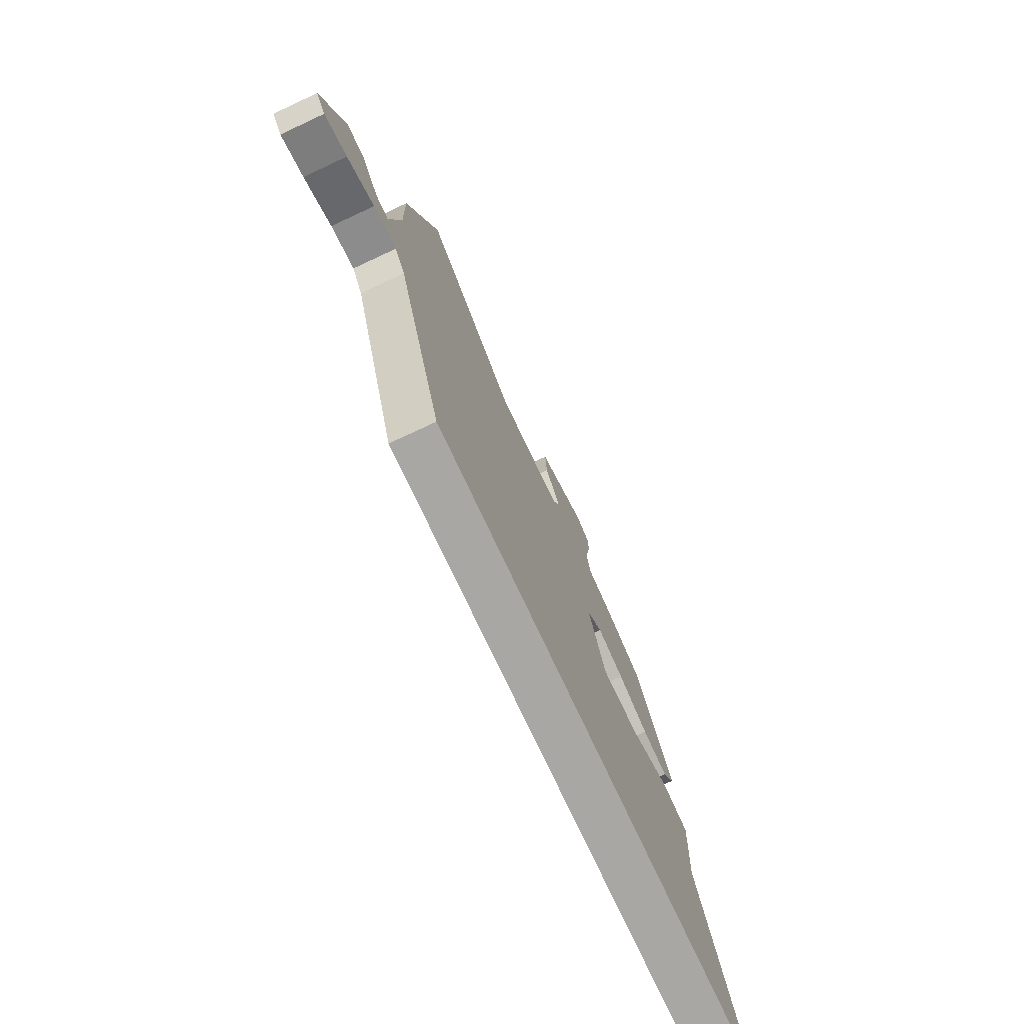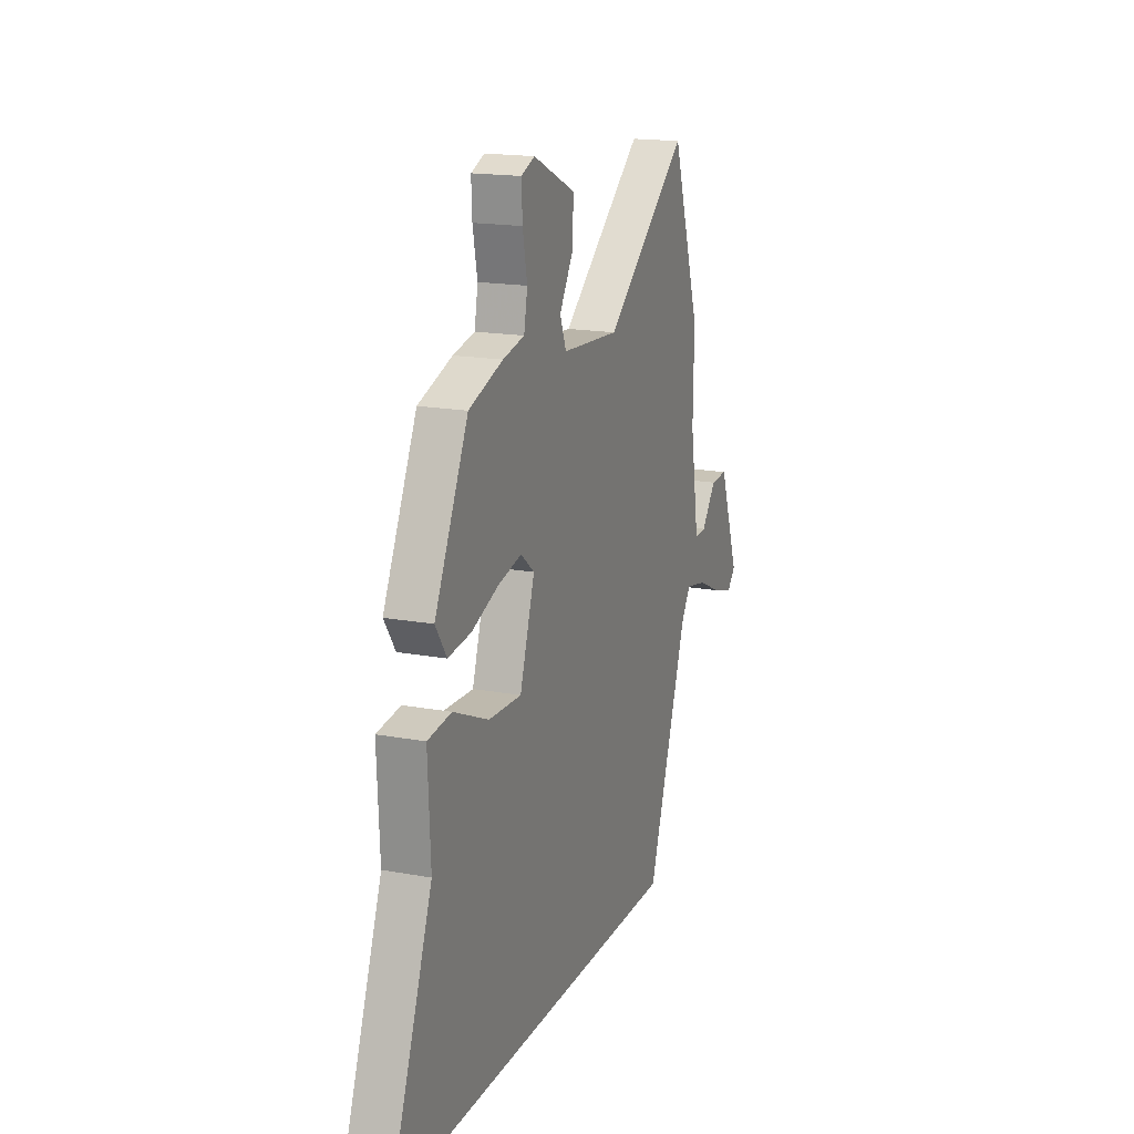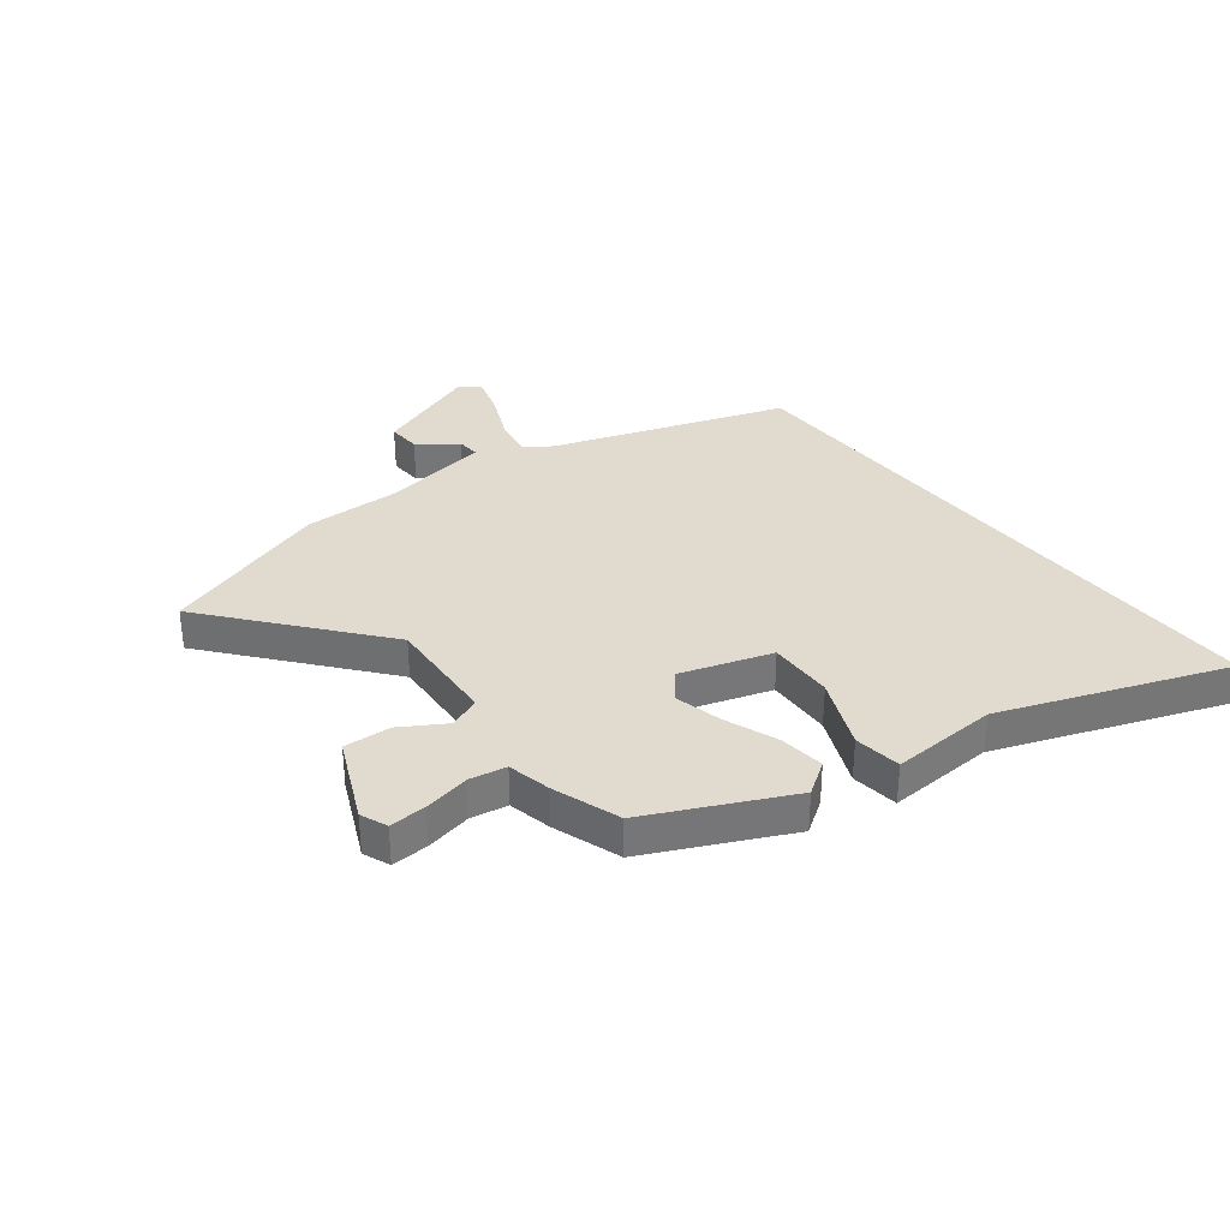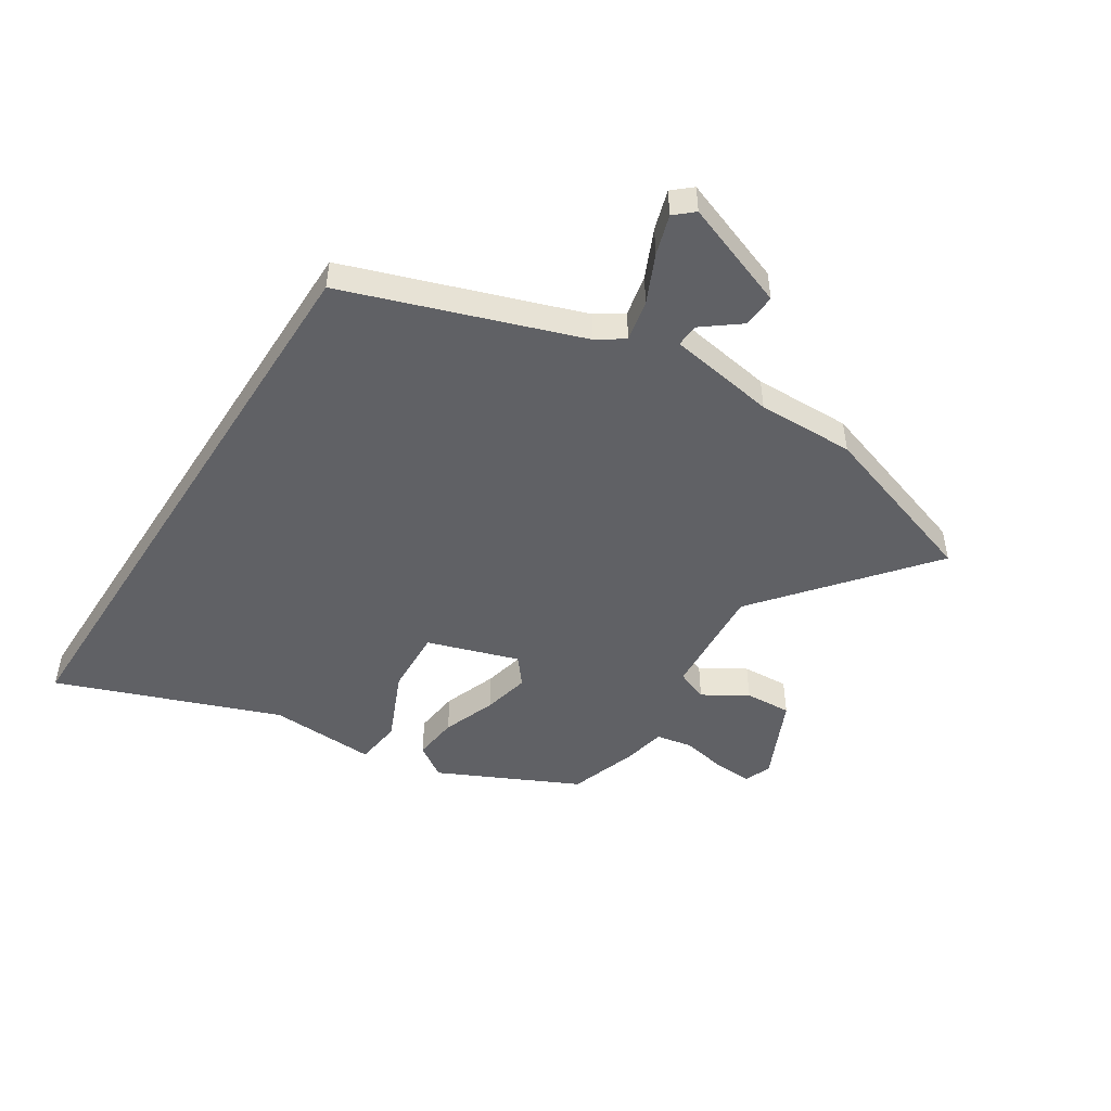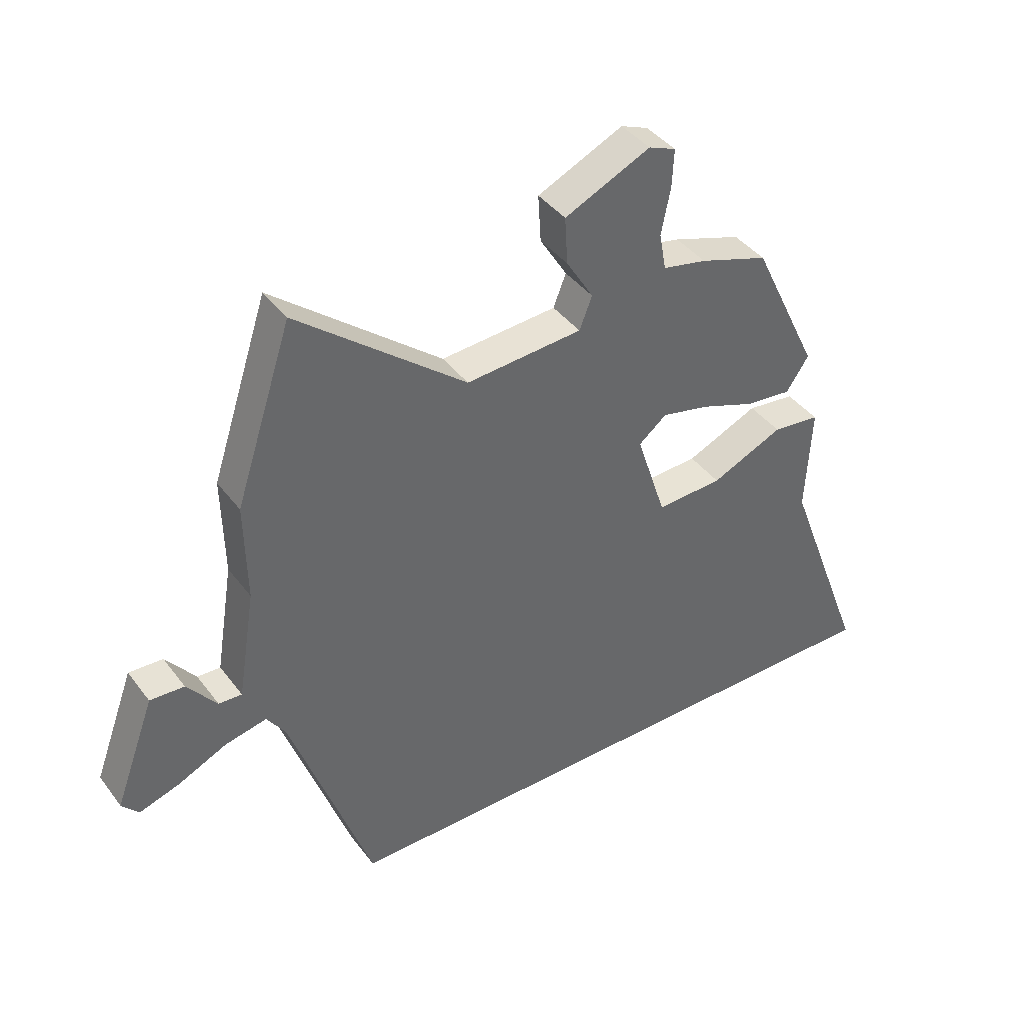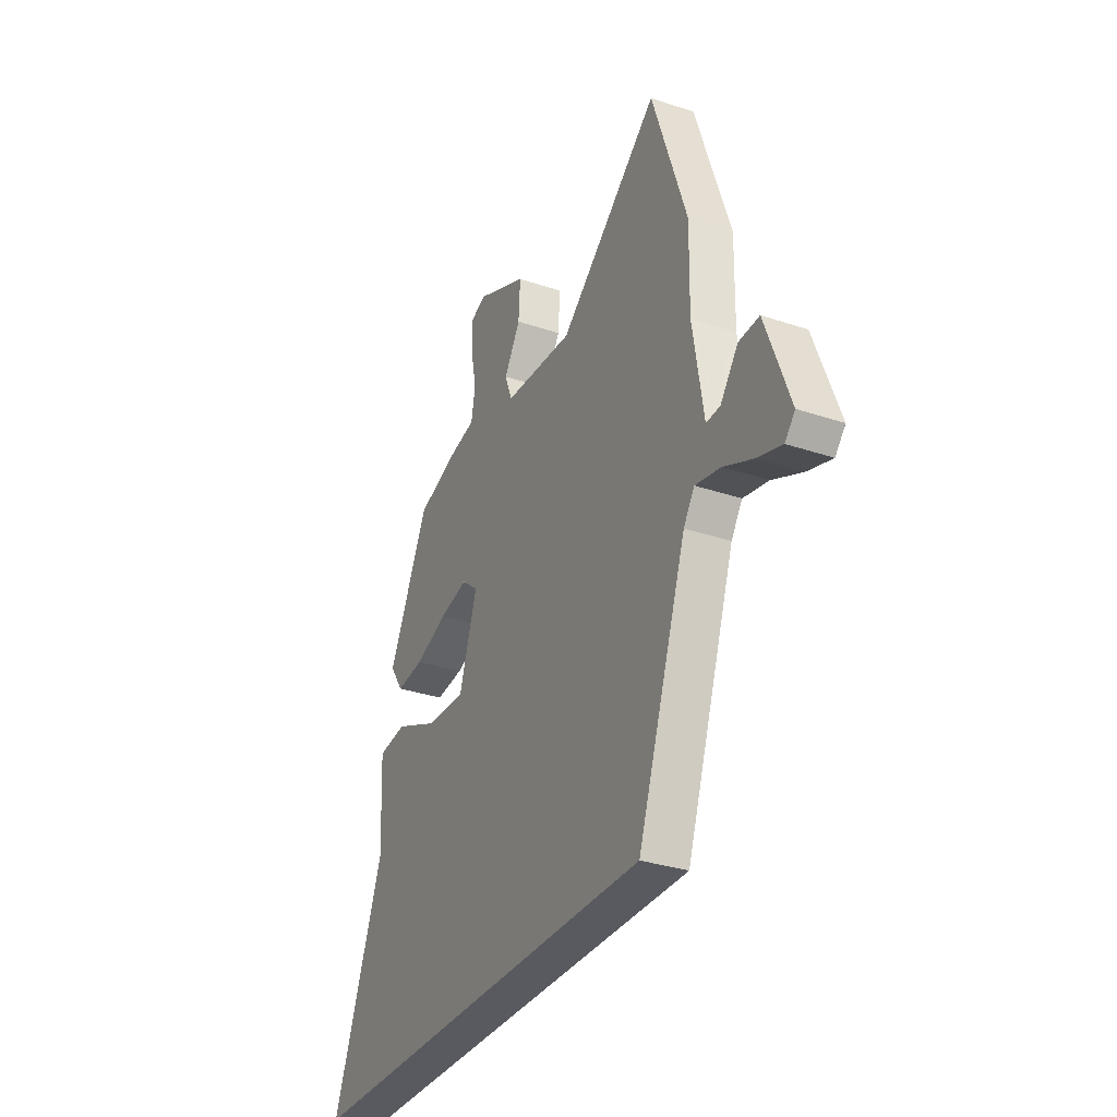
<metadata>
{"format":"obj","ext":"obj","renderer":"f3d","projection":"perspective","resolution":1024,"background":"white","views":[{"elev":-74.6,"azim":-65.0,"up":"+Z"},{"elev":17.3,"azim":110.2,"up":"+Z"},{"elev":33.4,"azim":51.8,"up":"+Y"},{"elev":-48.0,"azim":-122.6,"up":"+Y"},{"elev":41.0,"azim":-33.5,"up":"+Z"},{"elev":-31.9,"azim":-115.3,"up":"+Z"}]}
</metadata>
<code>
v 0.693 0.07 -0.5
v -0.355 0.07 -0.5
v -0.496 0.07 -0.092
v -0.528 0.07 -0.045
v -0.6 0.07 -0.06
v -0.685 0.07 -0.099
v -0.755 0.07 -0.121
v -0.784 0.07 -0.088
v -0.714 0.07 0.101
v -0.655 0.07 0.098
v -0.604 0.07 0.032
v -0.564 0.07 0.03
v -0.533 0.07 0.22
v -0.536 0.07 0.391
v -0.437 0.07 0.691
v -0.147 0.07 0.454
v 0.054 0.07 0.468
v 0.076 0.07 0.524
v 0.029 0.07 0.601
v 0.024 0.07 0.683
v 0.172 0.07 0.751
v 0.219 0.07 0.732
v 0.216 0.07 0.667
v 0.2 0.07 0.586
v 0.212 0.07 0.522
v 0.288 0.07 0.506
v 0.407 0.07 0.466
v 0.524 0.07 0.222
v 0.485 0.07 0.164
v 0.405 0.07 0.173
v 0.311 0.07 0.208
v 0.228 0.07 0.227
v 0.18 0.07 0.188
v 0.232 0.07 0.028
v 0.347 0.07 0.033
v 0.472 0.07 0.088
v 0.555 0.07 0.078
v 0.546 0.07 -0.11
v 0.693 0 -0.5
v -0.355 0 -0.5
v -0.496 0 -0.092
v -0.528 0 -0.045
v -0.6 0 -0.06
v -0.685 0 -0.099
v -0.755 0 -0.121
v -0.784 0 -0.088
v -0.714 0 0.101
v -0.655 0 0.098
v -0.604 0 0.032
v -0.564 0 0.03
v -0.533 0 0.22
v -0.536 0 0.391
v -0.437 0 0.691
v -0.147 0 0.454
v 0.054 0 0.468
v 0.076 0 0.524
v 0.029 0 0.601
v 0.024 0 0.683
v 0.172 0 0.751
v 0.219 0 0.732
v 0.216 0 0.667
v 0.2 0 0.586
v 0.212 0 0.522
v 0.288 0 0.506
v 0.407 0 0.466
v 0.524 0 0.222
v 0.485 0 0.164
v 0.405 0 0.173
v 0.311 0 0.208
v 0.228 0 0.227
v 0.18 0 0.188
v 0.232 0 0.028
v 0.347 0 0.033
v 0.472 0 0.088
v 0.555 0 0.078
v 0.546 0 -0.11
f 35 36 37 38
f 34 35 38 1
f 28 29 30 31
f 28 31 32
f 25 26 27 28
f 25 28 32
f 24 25 32 33
f 22 23 24
f 21 22 24
f 18 19 20 21
f 17 18 21 24
f 13 14 15 16
f 12 13 16 17
f 8 9 10 11
f 8 11 12
f 5 6 7 8
f 4 5 8 12
f 3 4 12 17
f 34 1 2 3
f 33 34 3 17
f 17 24 33
f 76 75 74 73
f 39 76 73 72
f 69 68 67 66
f 70 69 66
f 66 65 64 63
f 70 66 63
f 71 70 63 62
f 62 61 60
f 62 60 59
f 59 58 57 56
f 62 59 56 55
f 54 53 52 51
f 55 54 51 50
f 49 48 47 46
f 50 49 46
f 46 45 44 43
f 50 46 43 42
f 55 50 42 41
f 41 40 39 72
f 55 41 72 71
f 71 62 55
f 1 39 40 2
f 2 40 41 3
f 3 41 42 4
f 4 42 43 5
f 5 43 44 6
f 6 44 45 7
f 7 45 46 8
f 8 46 47 9
f 9 47 48 10
f 10 48 49 11
f 11 49 50 12
f 12 50 51 13
f 13 51 52 14
f 14 52 53 15
f 15 53 54 16
f 16 54 55 17
f 17 55 56 18
f 18 56 57 19
f 19 57 58 20
f 20 58 59 21
f 21 59 60 22
f 22 60 61 23
f 23 61 62 24
f 24 62 63 25
f 25 63 64 26
f 26 64 65 27
f 27 65 66 28
f 28 66 67 29
f 29 67 68 30
f 30 68 69 31
f 31 69 70 32
f 32 70 71 33
f 33 71 72 34
f 34 72 73 35
f 35 73 74 36
f 36 74 75 37
f 37 75 76 38
f 38 76 39 1

</code>
